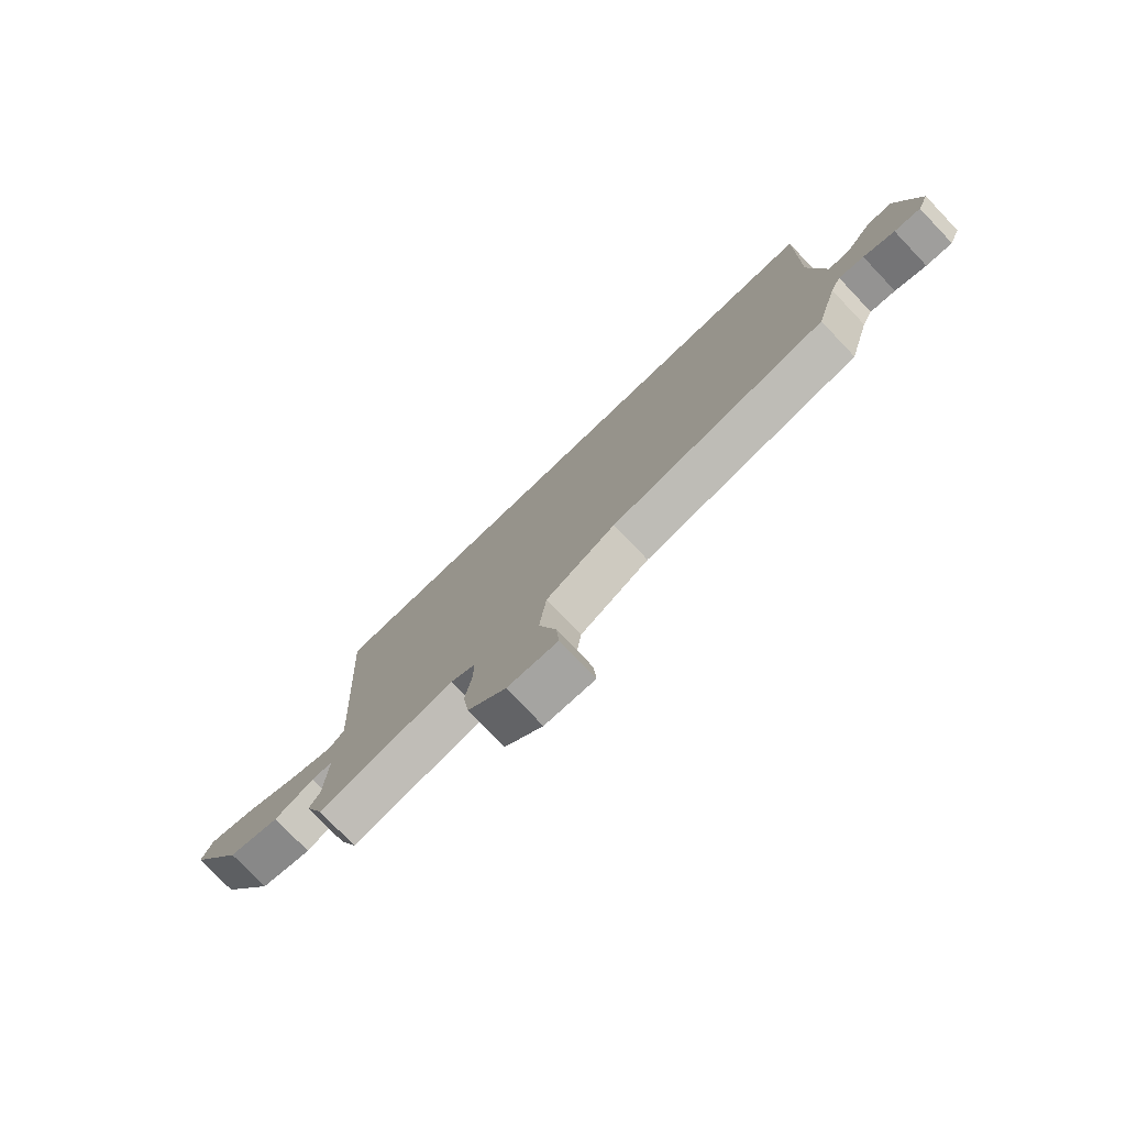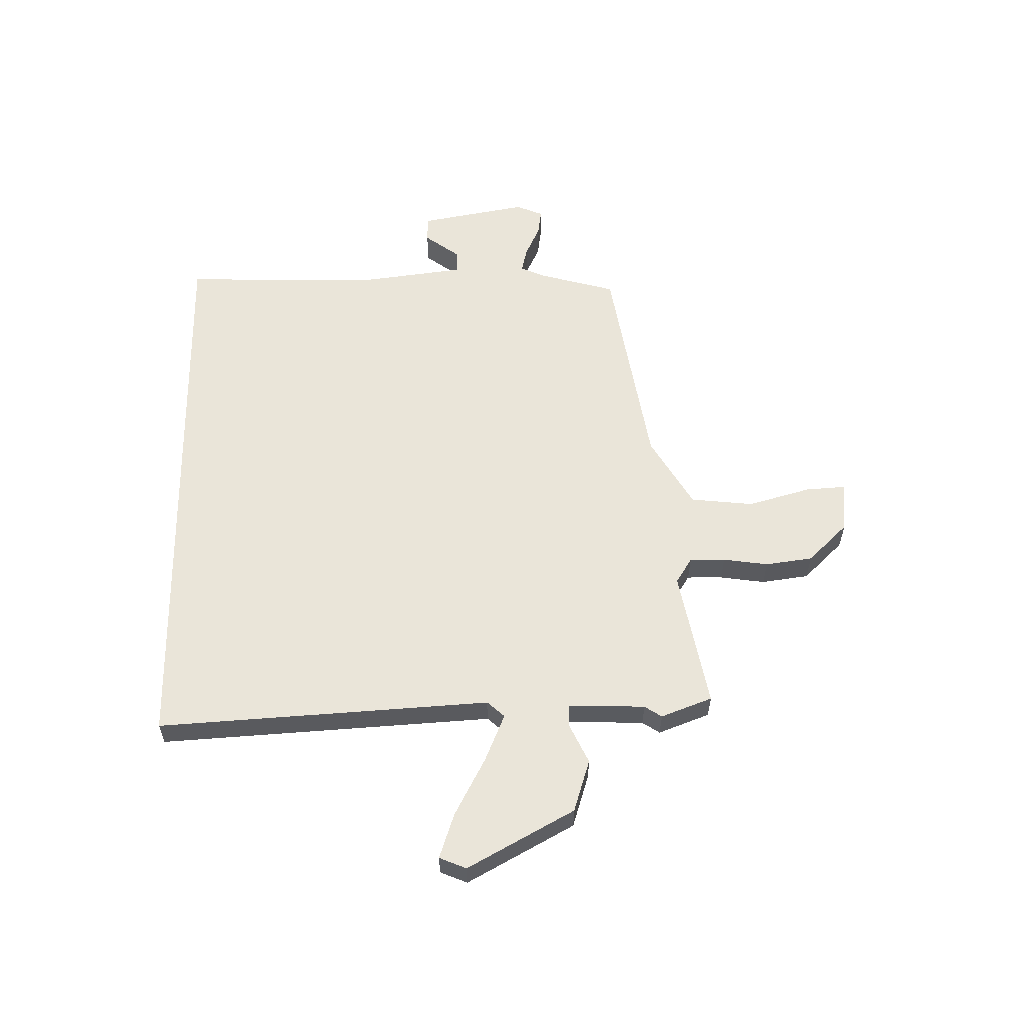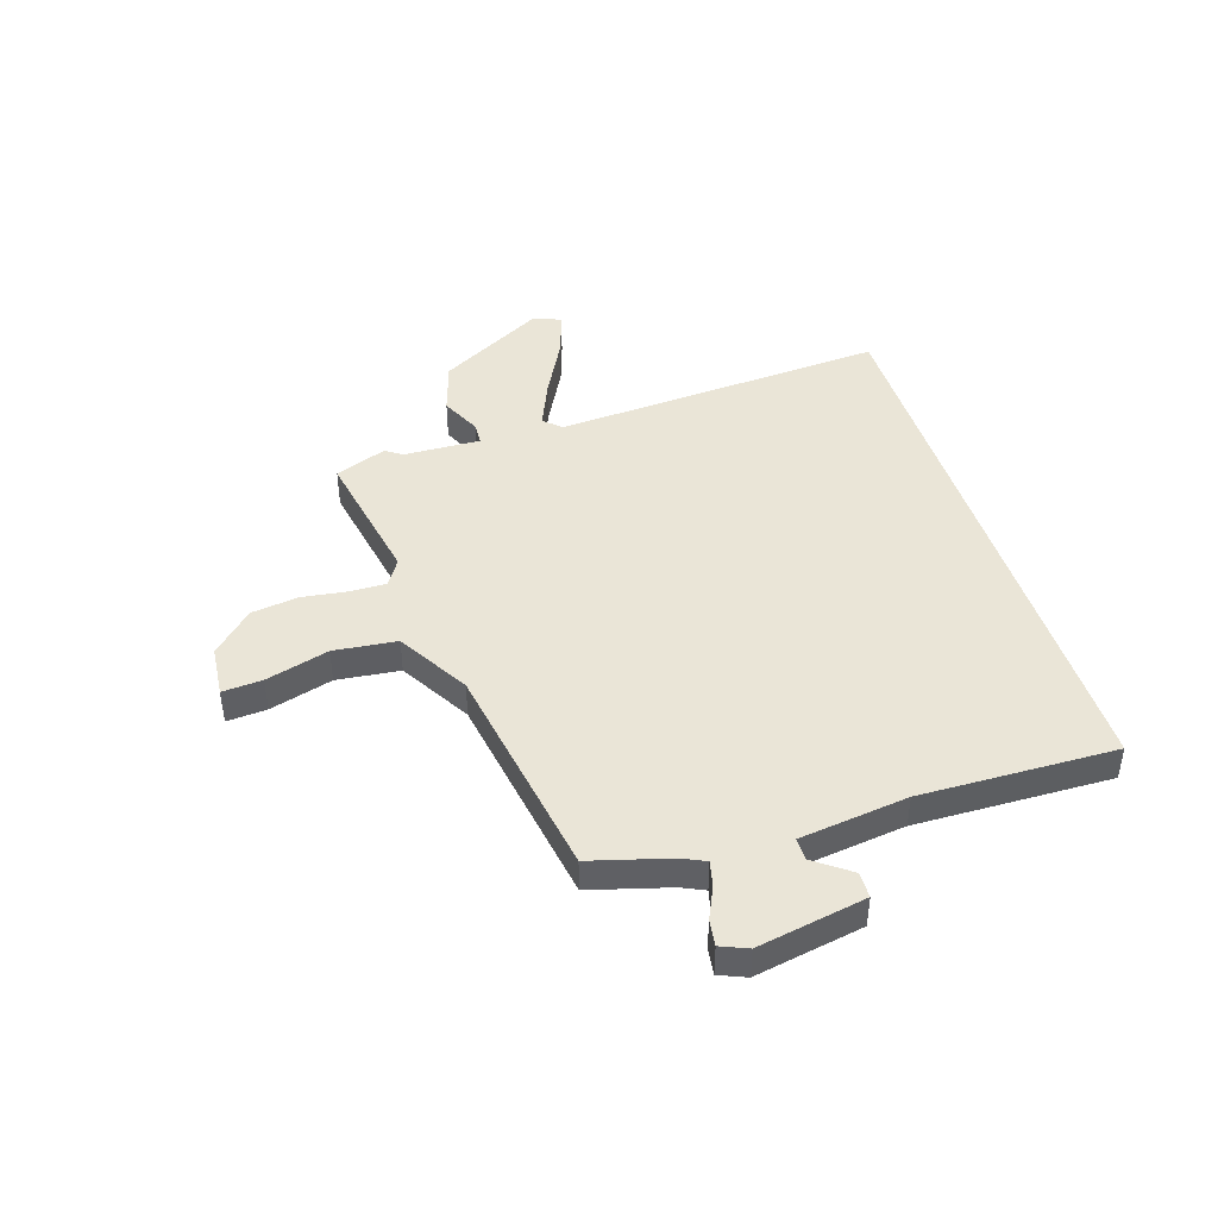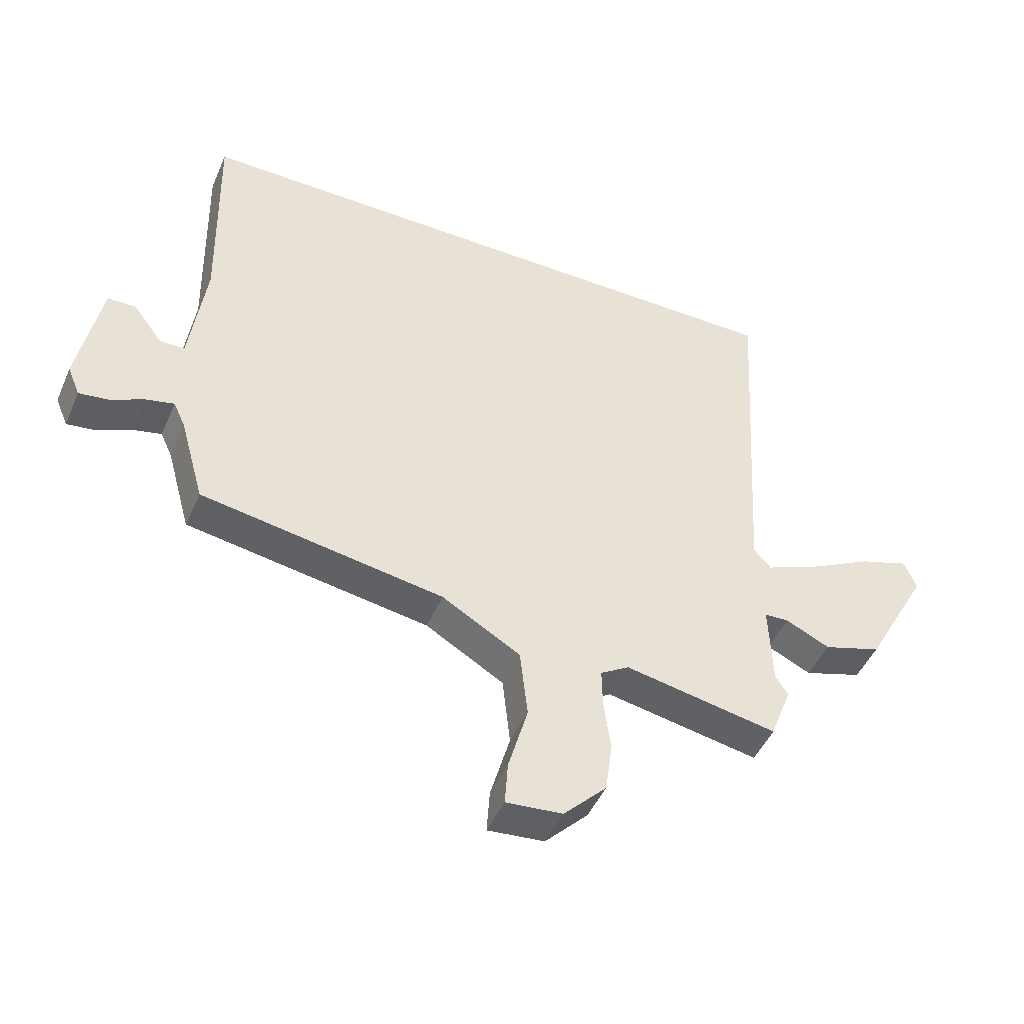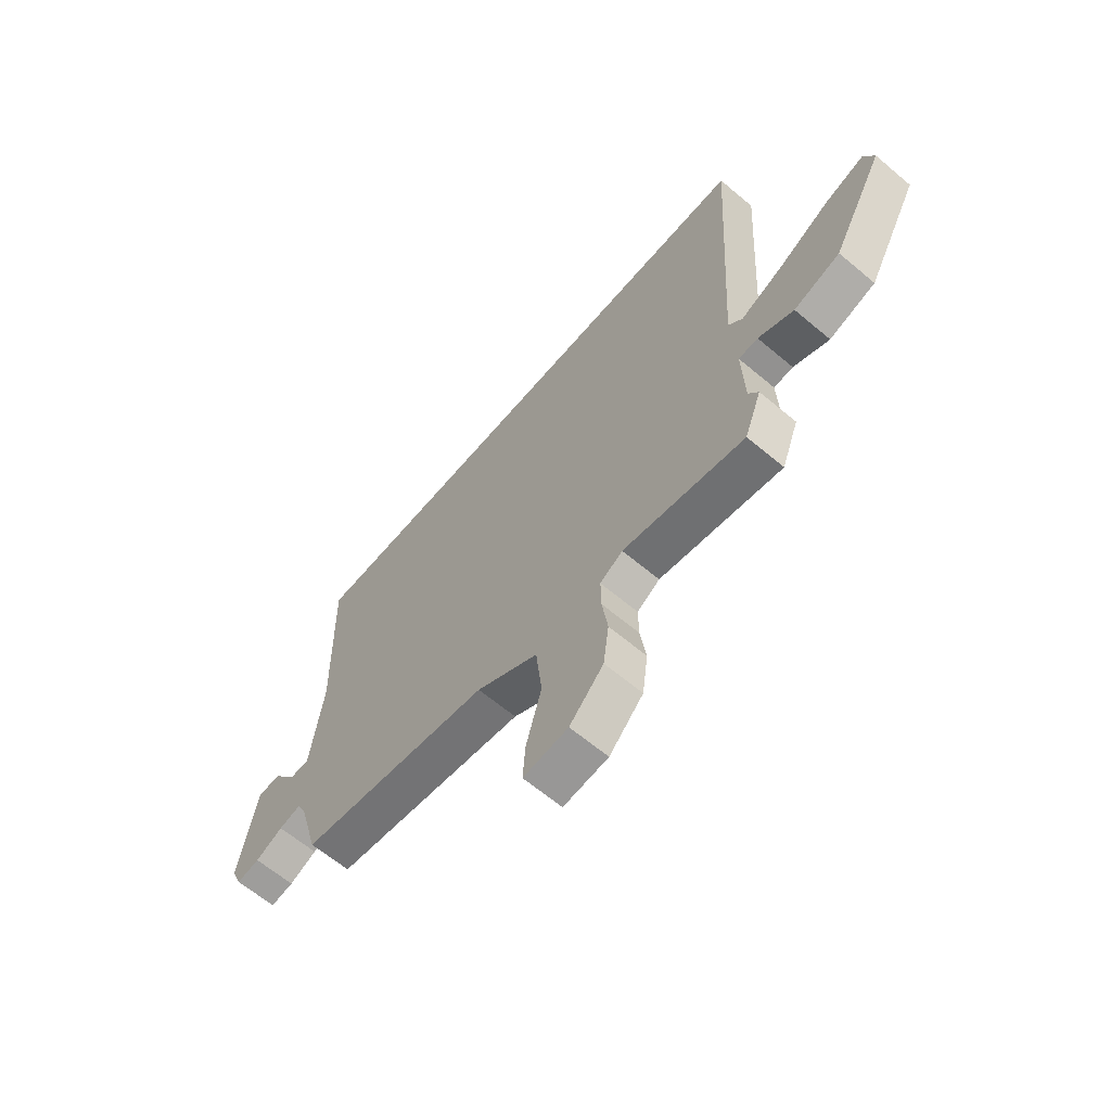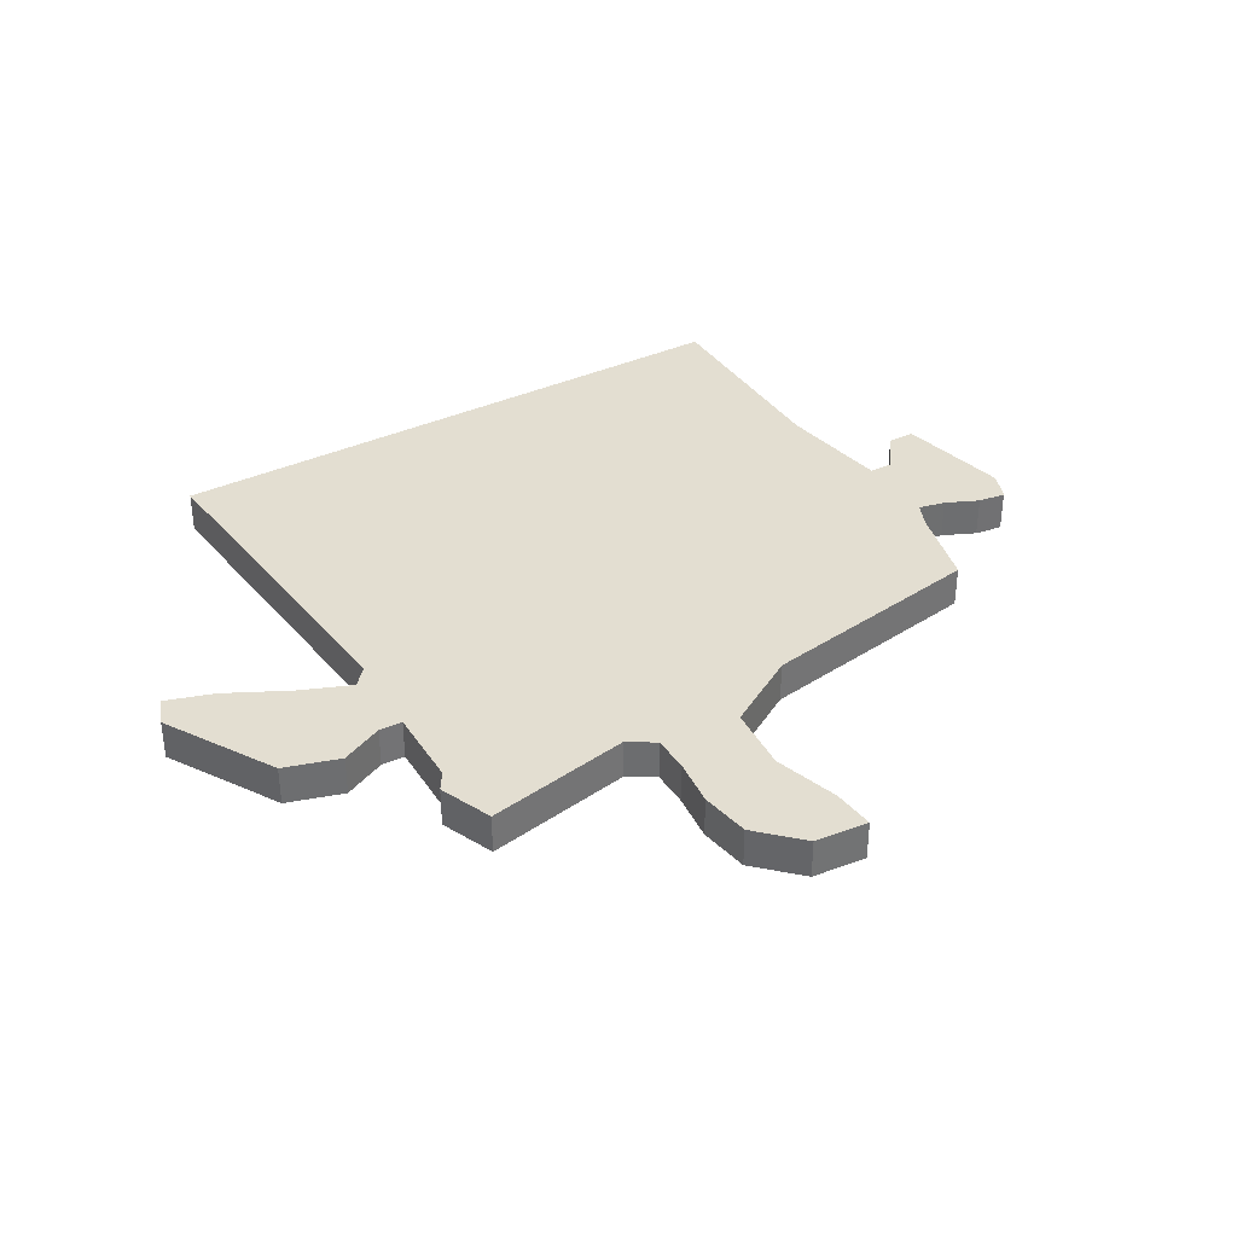
<metadata>
{"format":"obj","ext":"obj","renderer":"f3d","projection":"perspective","resolution":1024,"background":"white","views":[{"elev":-77.8,"azim":-136.3,"up":"+Z"},{"elev":58.0,"azim":89.0,"up":"+Y"},{"elev":44.2,"azim":-107.7,"up":"+Y"},{"elev":-47.0,"azim":-23.0,"up":"+Z"},{"elev":-63.8,"azim":49.7,"up":"+Z"},{"elev":36.1,"azim":148.7,"up":"+Y"}]}
</metadata>
<code>
v -0.547 0.07 0.5
v 0.523 0.07 0.5
v 0.485 0.07 -0.118
v 0.514 0.07 -0.15
v 0.604 0.07 -0.112
v 0.712 0.07 -0.055
v 0.796 0.07 -0.027
v 0.817 0.07 -0.077
v 0.708 0.07 -0.275
v 0.61 0.07 -0.306
v 0.535 0.07 -0.271
v 0.494 0.07 -0.273
v 0.499 0.07 -0.415
v 0.52 0.07 -0.447
v 0.484 0.07 -0.542
v 0.226 0.07 -0.494
v 0.178 0.07 -0.524
v 0.179 0.07 -0.59
v 0.191 0.07 -0.674
v 0.179 0.07 -0.762
v 0.107 0.07 -0.836
v 0.012 0.07 -0.845
v 0.017 0.07 -0.771
v 0.05 0.07 -0.654
v 0.037 0.07 -0.537
v -0.095 0.07 -0.46
v -0.504 0.07 -0.394
v -0.545 0.07 -0.248
v -0.565 0.07 -0.205
v -0.612 0.07 -0.216
v -0.67 0.07 -0.243
v -0.719 0.07 -0.25
v -0.74 0.07 -0.2
v -0.703 0.07 0.001
v -0.655 0.07 0.002
v -0.606 0.07 -0.064
v -0.564 0.07 -0.064
v -0.538 0.07 0.137
v -0.547 0 0.5
v 0.523 0 0.5
v 0.485 0 -0.118
v 0.514 0 -0.15
v 0.604 0 -0.112
v 0.712 0 -0.055
v 0.796 0 -0.027
v 0.817 0 -0.077
v 0.708 0 -0.275
v 0.61 0 -0.306
v 0.535 0 -0.271
v 0.494 0 -0.273
v 0.499 0 -0.415
v 0.52 0 -0.447
v 0.484 0 -0.542
v 0.226 0 -0.494
v 0.178 0 -0.524
v 0.179 0 -0.59
v 0.191 0 -0.674
v 0.179 0 -0.762
v 0.107 0 -0.836
v 0.012 0 -0.845
v 0.017 0 -0.771
v 0.05 0 -0.654
v 0.037 0 -0.537
v -0.095 0 -0.46
v -0.504 0 -0.394
v -0.545 0 -0.248
v -0.565 0 -0.205
v -0.612 0 -0.216
v -0.67 0 -0.243
v -0.719 0 -0.25
v -0.74 0 -0.2
v -0.703 0 0.001
v -0.655 0 0.002
v -0.606 0 -0.064
v -0.564 0 -0.064
v -0.538 0 0.137
f 34 35 36
f 33 34 36
f 32 33 36
f 31 32 36
f 30 31 36
f 29 30 36 37
f 28 29 37 38
f 26 27 28 38
f 22 23 24
f 21 22 24
f 20 21 24
f 19 20 24
f 18 19 24
f 17 18 24 25
f 1 2 3
f 38 1 3
f 26 38 3
f 25 26 3
f 17 25 3
f 16 17 3
f 9 10 11
f 8 9 11
f 7 8 11
f 6 7 11
f 5 6 11
f 4 5 11 12
f 3 4 12
f 16 3 12 13
f 13 14 15 16
f 74 73 72
f 74 72 71
f 74 71 70
f 74 70 69
f 74 69 68
f 75 74 68 67
f 76 75 67 66
f 76 66 65 64
f 62 61 60
f 62 60 59
f 62 59 58
f 62 58 57
f 62 57 56
f 63 62 56 55
f 41 40 39
f 41 39 76
f 41 76 64
f 41 64 63
f 41 63 55
f 41 55 54
f 49 48 47
f 49 47 46
f 49 46 45
f 49 45 44
f 49 44 43
f 50 49 43 42
f 50 42 41
f 51 50 41 54
f 54 53 52 51
f 1 39 40 2
f 2 40 41 3
f 3 41 42 4
f 4 42 43 5
f 5 43 44 6
f 6 44 45 7
f 7 45 46 8
f 8 46 47 9
f 9 47 48 10
f 10 48 49 11
f 11 49 50 12
f 12 50 51 13
f 13 51 52 14
f 14 52 53 15
f 15 53 54 16
f 16 54 55 17
f 17 55 56 18
f 18 56 57 19
f 19 57 58 20
f 20 58 59 21
f 21 59 60 22
f 22 60 61 23
f 23 61 62 24
f 24 62 63 25
f 25 63 64 26
f 26 64 65 27
f 27 65 66 28
f 28 66 67 29
f 29 67 68 30
f 30 68 69 31
f 31 69 70 32
f 32 70 71 33
f 33 71 72 34
f 34 72 73 35
f 35 73 74 36
f 36 74 75 37
f 37 75 76 38
f 38 76 39 1

</code>
